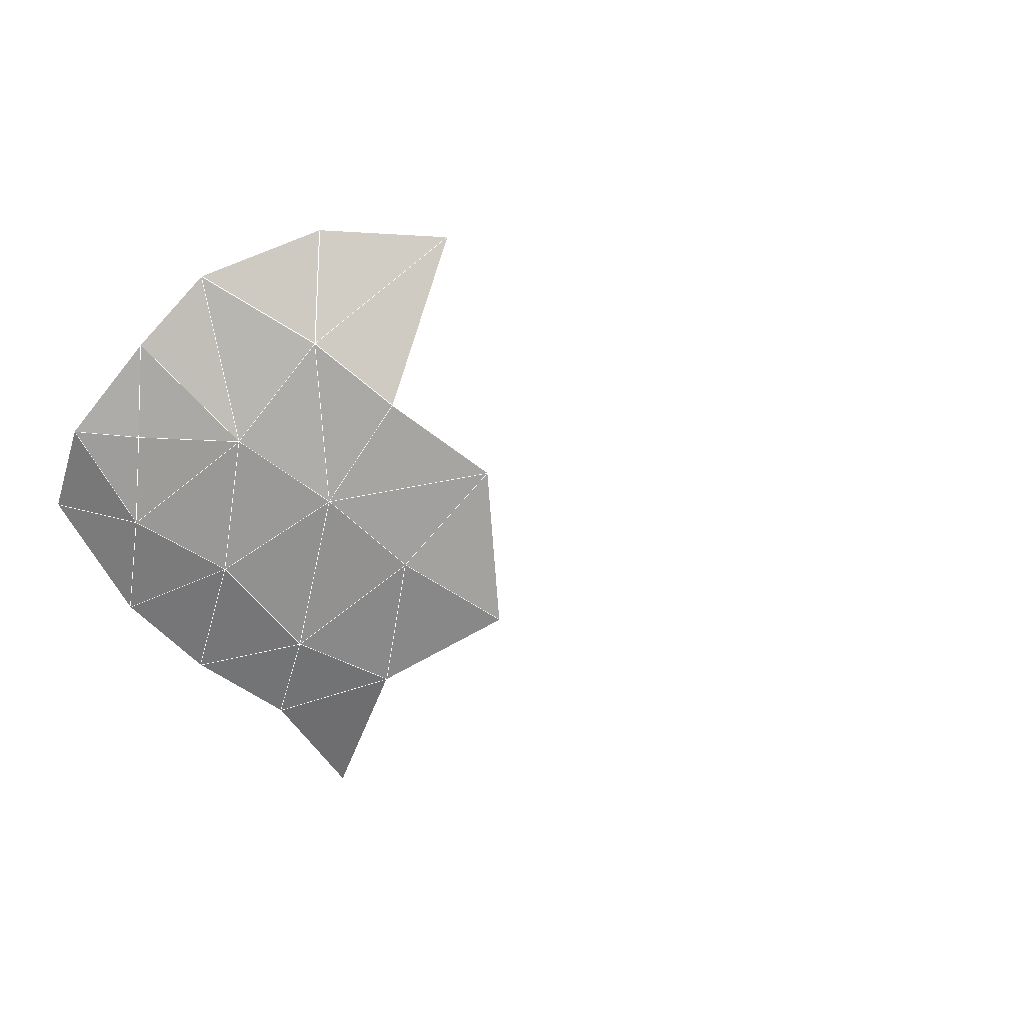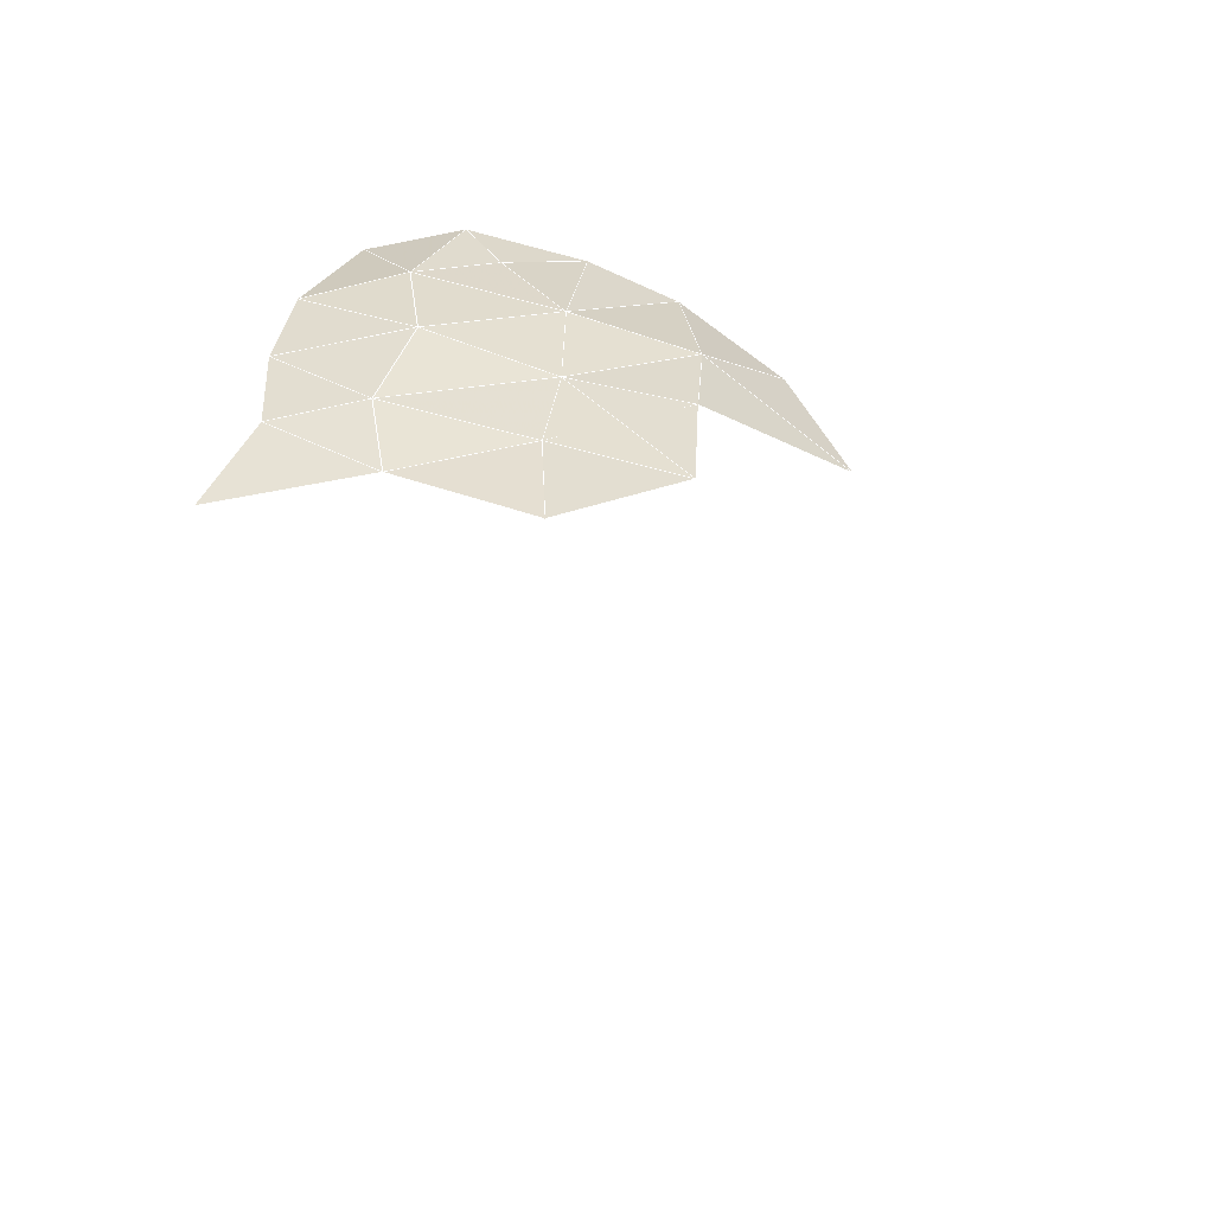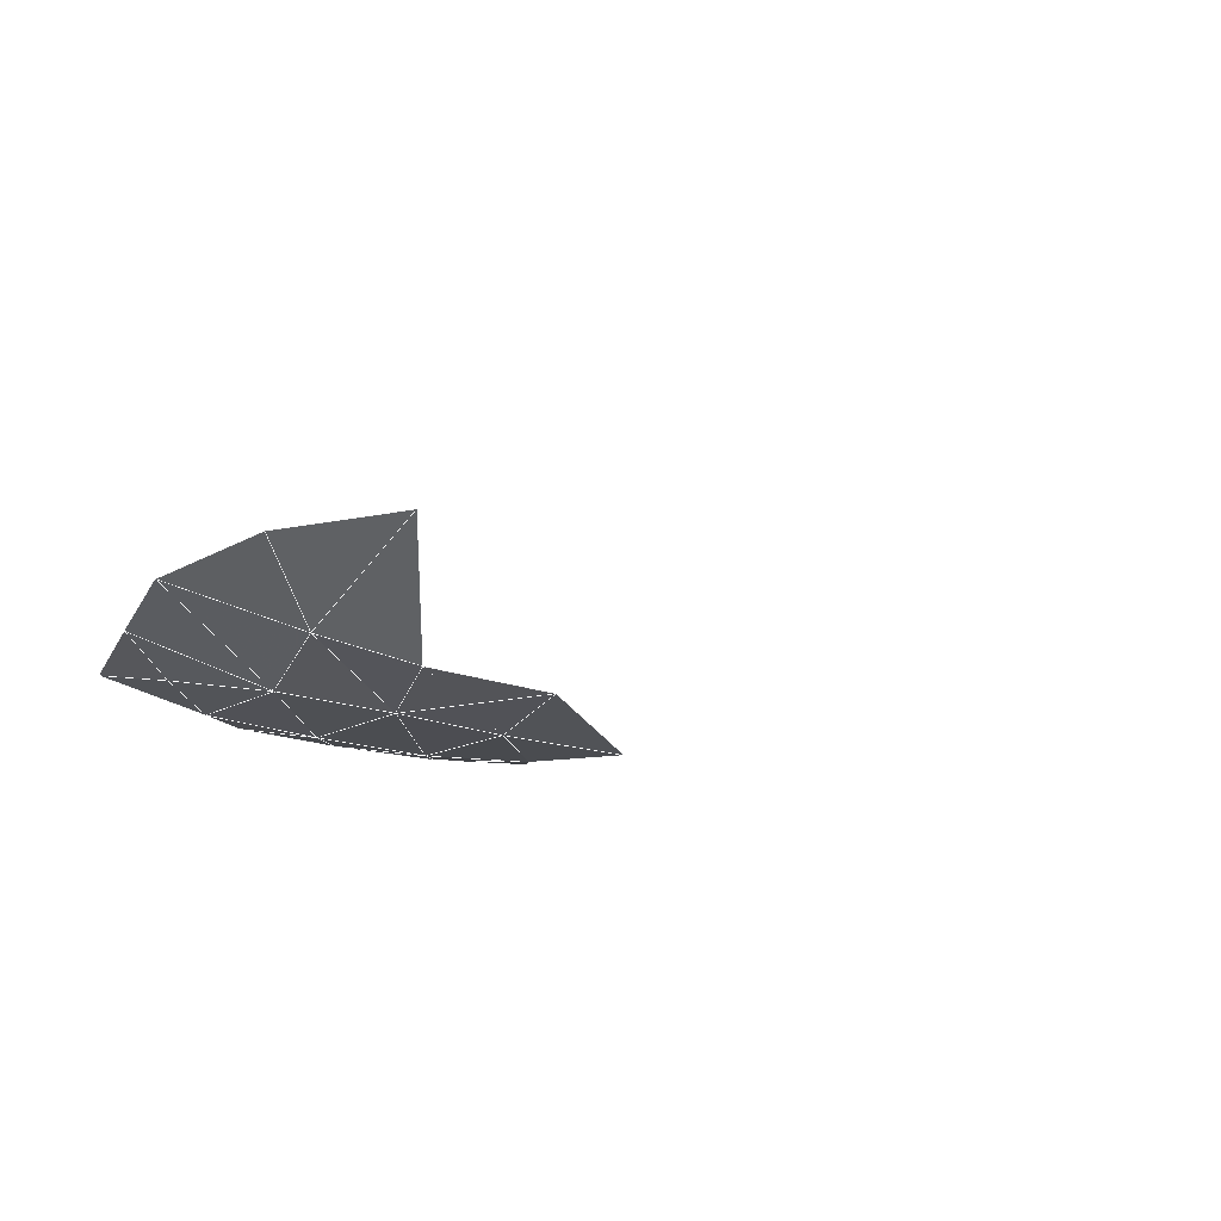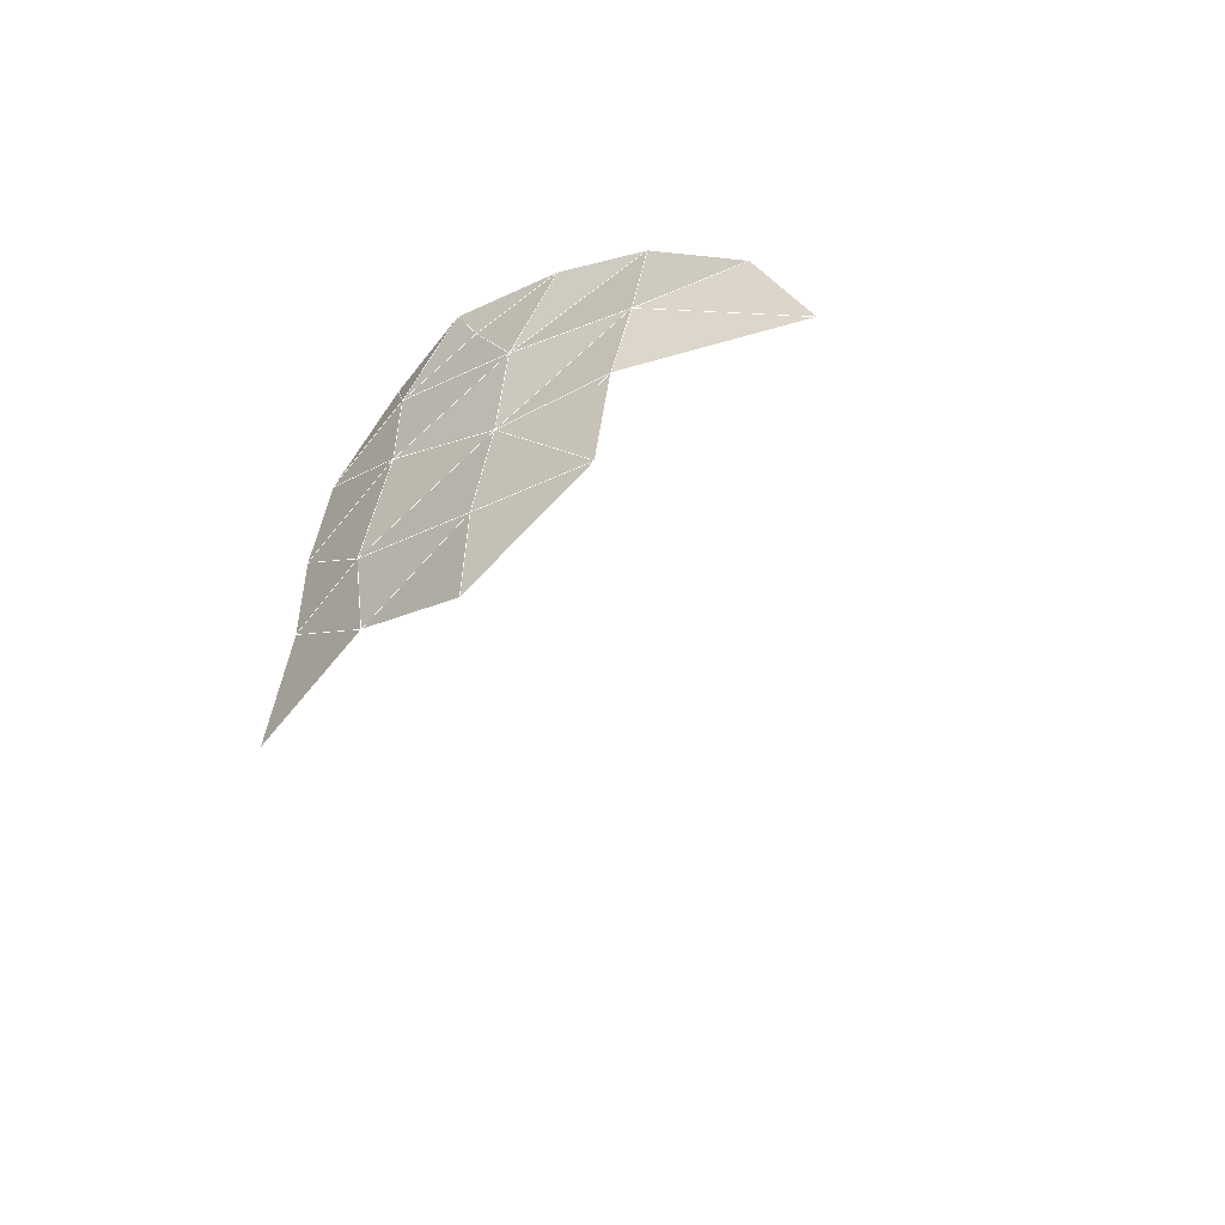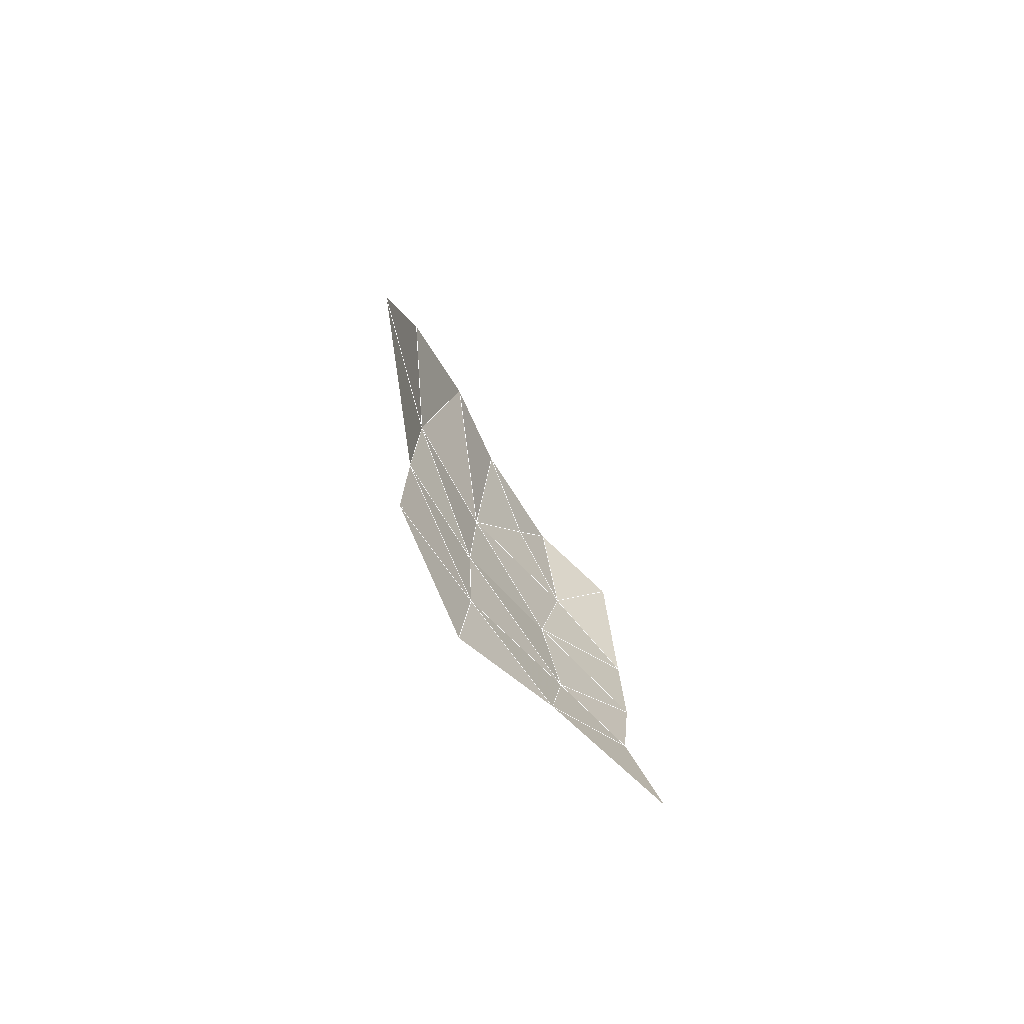
<metadata>
{"format":"obj","ext":"obj","renderer":"f3d","projection":"perspective","resolution":1024,"background":"white","views":[{"elev":-71.2,"azim":-121.3,"up":"+Z"},{"elev":-47.8,"azim":167.6,"up":"+Y"},{"elev":-21.6,"azim":-103.6,"up":"+Z"},{"elev":-44.9,"azim":-145.5,"up":"+Y"},{"elev":-74.9,"azim":-58.0,"up":"+Y"}]}
</metadata>
<code>
v 0.7875 0.4936 0.1672 0.04926
v 0.4138 0.8584 0.1671 0.0964
v 0.6868 0.3052 0.1512 0.04844
v 0.1054 0.5389 0.2003 0.06066
v 0.3938 0.2296 0.1178 0.05188
v 0.6837 0.869 0.1788 0.08177
v 0.8212 0.3155 0.2349 0.04592
v 0.2676 0.6829 0.1805 0.07754
v 0.7496 0.6741 0.158 0.06726
v 0.4147 0.6514 0.115 0.07728
v 0.6383 0.7041 0.127 0.0842
v 0.6684 0.606 0.1284 0.08055
v 0.8047 0.4034 0.1926 0.0467
v 0.4053 0.7396 0.1308 0.08763
v 0.834 0.2395 0.2963 0.04314
v 0.5462 0.1777 0.1484 0.04697
v 0.4058 0.4279 0.1029 0.05352
v 0.5421 0.3648 0.1032 0.04782
v 0.3218 0.7867 0.1755 0.09048
v 0.3889 0.133 0.1429 0.05114
v 0.3991 0.3269 0.1043 0.05057
v 0.4219 0.5453 0.1042 0.06666
v 0.193 0.5986 0.1886 0.06574
v 0.6555 0.5175 0.1254 0.06106
v 0.5201 0.7539 0.1228 0.08248
v 0.6725 0.4024 0.1287 0.04853
v 0.6964 0.2155 0.1864 0.04643
v 0.5246 0.6548 0.114 0.08349
v 0.4963 0.8752 0.1543 0.08576
v 0.7034 0.1366 0.2452 0.045
v 0.7482 0.5847 0.1519 0.06842
v 0.5376 0.4624 0.09779 0.04574
v 0.6016 0.8887 0.1536 0.08105
v 0.5516 0.09186 0.1978 0.0463
v 0.6466 0.7972 0.1422 0.08589
v 0.5397 0.5639 0.1076 0.07752
v 0.7335 0.7607 0.1621 0.07106
v 0.5717 0.8348 0.1433 0.07713
v 0.5486 0.2664 0.1147 0.04574
f 1 24 31
f 2 14 19
f 2 14 25
f 2 25 29
f 6 33 35
f 6 35 37
f 8 10 14
f 8 14 19
f 9 11 12
f 9 11 37
f 9 12 31
f 10 14 28
f 10 22 28
f 10 22 36
f 10 28 36
f 11 12 28
f 11 25 28
f 11 25 35
f 11 35 37
f 12 24 31
f 12 24 36
f 12 28 36
f 14 25 28
f 22 28 36
f 22 32 36
f 24 32 36
f 25 29 38
f 25 35 38
f 29 33 38
f 33 35 38
l 1 13
l 1 24
l 1 31
l 2 14
l 2 19
l 2 25
l 2 29
l 3 26
l 3 27
l 4 23
l 5 20
l 5 21
l 6 33
l 6 35
l 6 37
l 7 13
l 7 15
l 8 10
l 8 14
l 8 19
l 8 23
l 9 11
l 9 12
l 9 31
l 9 37
l 10 14
l 10 22
l 10 28
l 10 36
l 11 12
l 11 25
l 11 28
l 11 35
l 11 37
l 12 24
l 12 28
l 12 31
l 12 36
l 14 19
l 14 25
l 14 28
l 16 34
l 16 39
l 17 21
l 17 22
l 17 32
l 18 26
l 18 32
l 18 39
l 22 28
l 22 32
l 22 36
l 24 26
l 24 31
l 24 32
l 24 36
l 25 28
l 25 29
l 25 35
l 25 38
l 27 30
l 28 36
l 29 33
l 29 38
l 32 36
l 33 35
l 33 38
l 35 37
l 35 38

</code>
